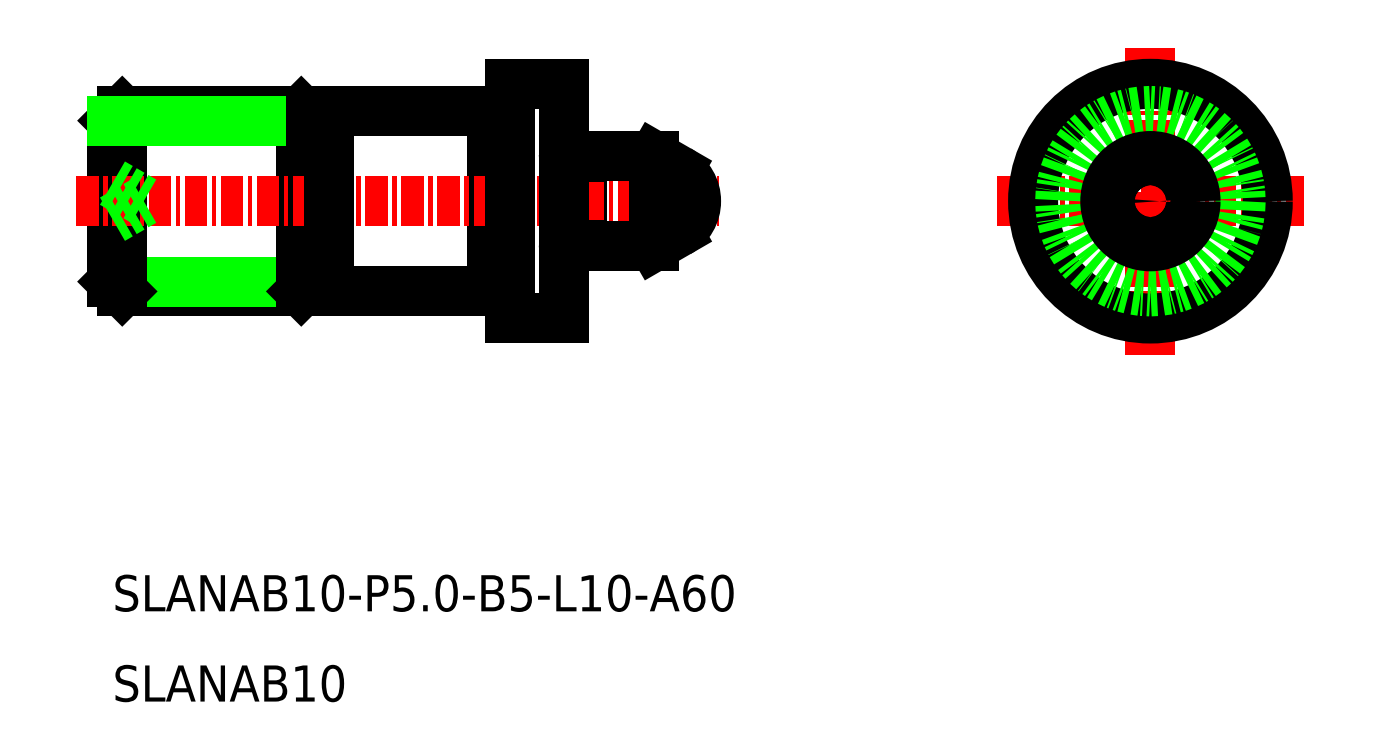
<metadata>
{"format":"dxf","ext":"dxf","renderer":"ezdxf+matplotlib","layout":"modelspace","background":"white","min_lineweight":24,"dpi":150}
</metadata>
<code>
0
SECTION
2
ENTITIES
0
LINE
8
0
10
-1376
20
-98.53
30
0
11
-1386
21
-98.53
31
0
0
LINE
8
0
10
-1386
20
-108.5
30
0
11
-1376
21
-108.5
31
0
0
LINE
8
0
10
-1386
20
-108
30
0
11
-1375
21
-108
31
0
0
LINE
8
0
10
-1386
20
-99.07
30
0
11
-1386
21
-108
31
0
0
LINE
8
0
10
-1386
20
-98.53
30
0
11
-1386
21
-108.5
31
0
0
LINE
8
0
10
-1386
20
-108.5
30
0
11
-1386
21
-108
31
0
0
LINE
8
0
10
-1386
20
-99.07
30
0
11
-1386
21
-98.53
31
0
0
LINE
8
0
10
-1375
20
-99.07
30
0
11
-1376
21
-98.53
31
0
0
LINE
8
0
10
-1376
20
-108.5
30
0
11
-1375
21
-108
31
0
0
LINE
8
0
10
-1376
20
-98.53
30
0
11
-1376
21
-108.5
31
0
0
LINE
8
0
10
-1375
20
-99.07
30
0
11
-1375
21
-108
31
0
0
LINE
8
0
10
-1375
20
-108
30
0
11
-1374
21
-108
31
0
0
LINE
8
0
10
-1386
20
-99.07
30
0
11
-1375
21
-99.07
31
0
0
LINE
8
0
10
-1375
20
-99.07
30
0
11
-1374
21
-99.07
31
0
0
LINE
8
0
10
-1365
20
-98.53
30
0
11
-1365
21
-108.5
31
0
0
LINE
8
0
10
-1360
20
-101
30
0
11
-1360
21
-106
31
0
0
LINE
8
0
10
-1354
20
-104
30
0
11
-1355
21
-103.5
31
0
0
LINE
8
0
10
-1354
20
-103
30
0
11
-1355
21
-103.5
31
0
0
LINE
8
CENTER
10
-1388
20
-103.5
30
0
11
-1353
21
-103.5
31
0
0
LINE
8
0
10
-1386
20
-104.5
30
0
11
-1385
21
-103.5
31
0
0
LINE
8
0
10
-1386
20
-102.5
30
0
11
-1385
21
-103.5
31
0
0
LINE
8
0
10
-1360
20
-106
30
0
11
-1356
21
-106
31
0
0
LINE
8
0
10
-1356
20
-106
30
0
11
-1356
21
-101
31
0
0
LINE
8
0
10
-1356
20
-101
30
0
11
-1360
21
-101
31
0
0
LINE
8
CENTER
10
-1337
20
-103.5
30
0
11
-1320
21
-103.5
31
0
0
LINE
8
CENTER
10
-1329
20
-95.03
30
0
11
-1329
21
-112
31
0
0
CIRCLE
8
0
10
-1329
20
-103.5
30
0
40
6.5
0
CIRCLE
8
0
10
-1329
20
-103.5
30
0
40
5
0
CIRCLE
8
0
10
-1329
20
-103.5
30
0
40
2.5
0
CIRCLE
8
0
10
-1329
20
-103.5
30
0
40
0.5
0
TEXT
8
0
10
-1386
20
-126.3
30
0
40
2
1
SLANAB10-P5-B5-L10-A60
0
TEXT
8
0
10
-1386
20
-131.3
30
0
40
2
1
SLANAB10
0
LINE
8
0
10
-1364
20
-108.4
30
0
11
-1365
21
-108.4
31
0
0
LINE
8
0
10
-1364
20
-98.63
30
0
11
-1365
21
-98.63
31
0
0
LINE
8
0
10
-1355
20
-101.8
30
0
11
-1356
21
-101
31
0
0
LINE
8
0
10
-1364
20
-110
30
0
11
-1361
21
-110
31
0
0
LINE
8
0
10
-1361
20
-110
30
0
11
-1361
21
-97.03
31
0
0
LINE
8
0
10
-1361
20
-97.03
30
0
11
-1364
21
-97.03
31
0
0
LINE
8
0
10
-1364
20
-97.03
30
0
11
-1364
21
-110
31
0
0
LINE
8
0
10
-1365
20
-98.53
30
0
11
-1374
21
-98.53
31
0
0
LINE
8
0
10
-1374
20
-98.53
30
0
11
-1374
21
-108.5
31
0
0
LINE
8
0
10
-1374
20
-108.5
30
0
11
-1365
21
-108.5
31
0
0
LINE
8
0
10
-1355
20
-105.3
30
0
11
-1356
21
-106
31
0
0
ARC
8
0
10
-1356
20
-103.5
30
0
40
2
50
300
51
60
0
INSERT
8
0
2
A$C2B976DBE
10
-1360
20
-101
30
0
0
INSERT
8
0
2
A$C2B976DBE
10
-1360
20
-106
30
0
41
-1
50
180
0
ENDSEC
0
EOF

</code>
